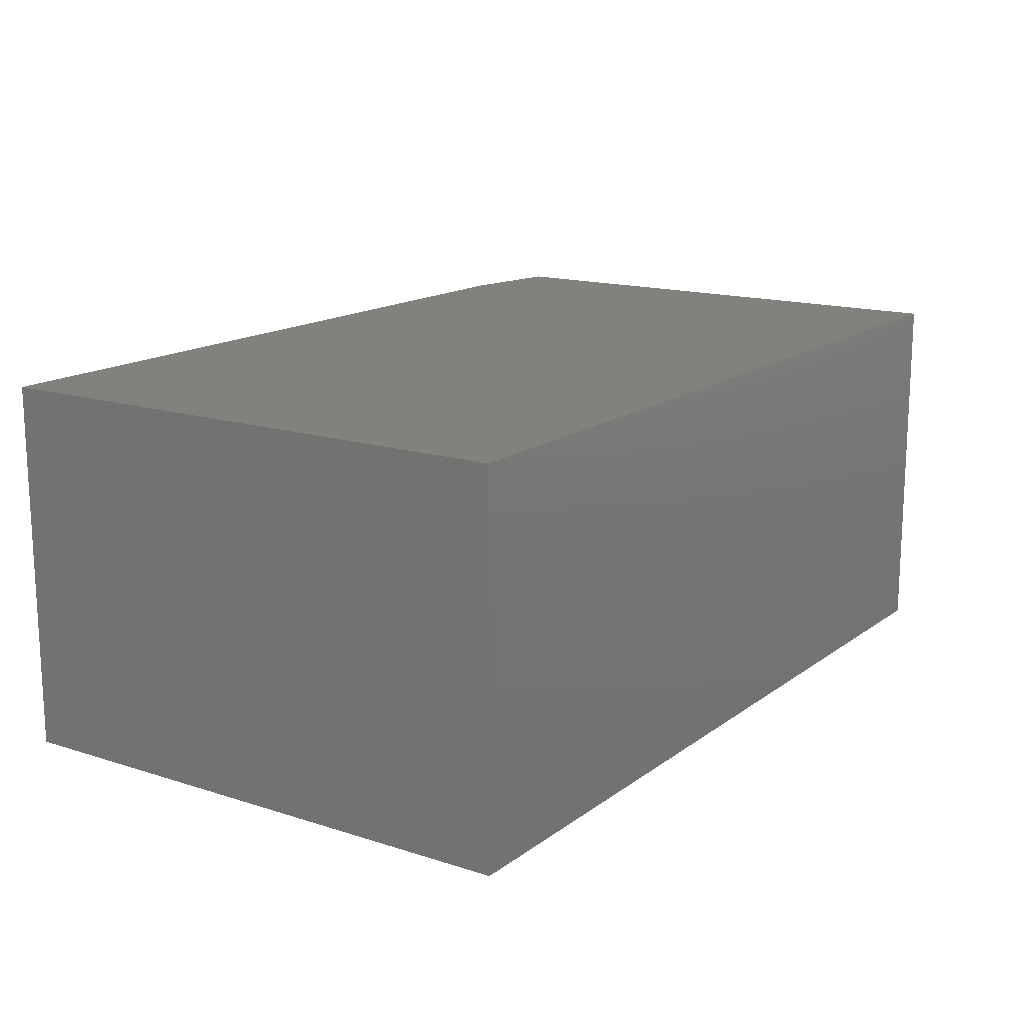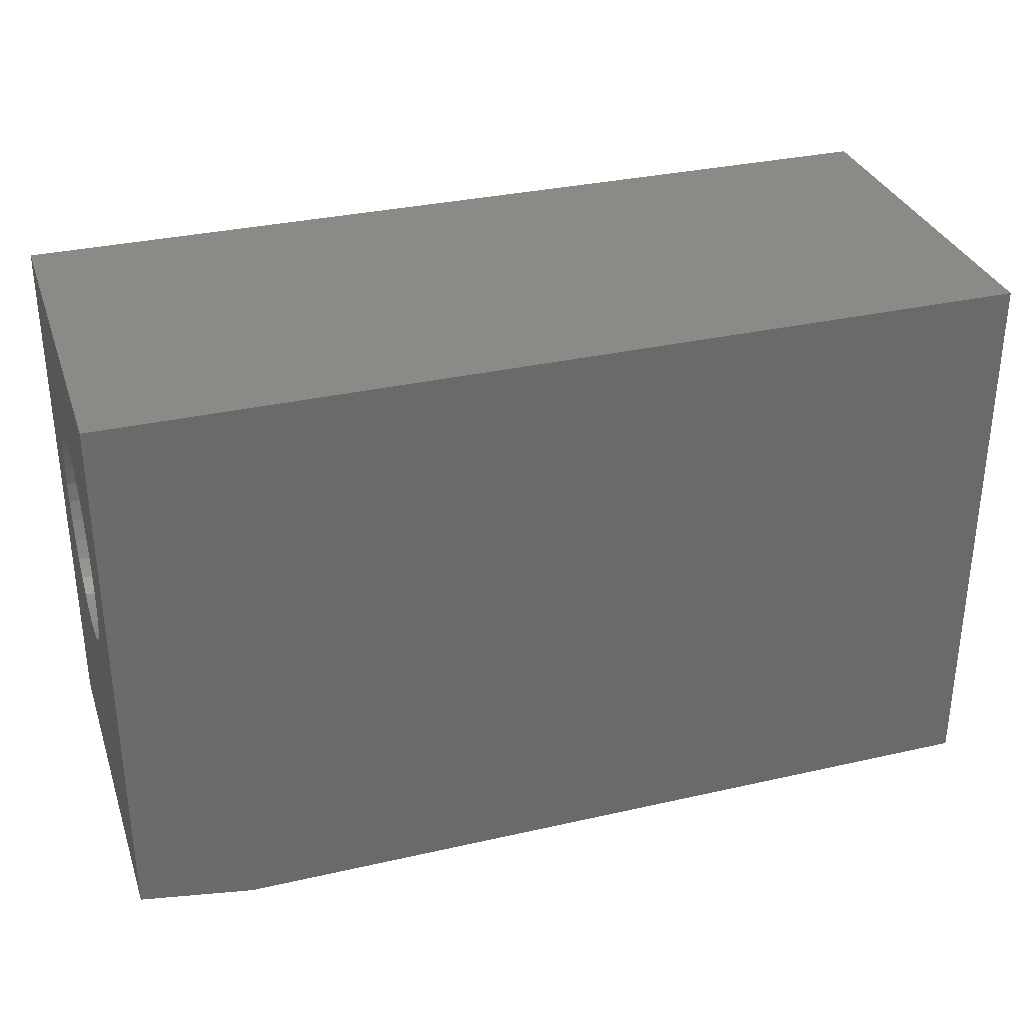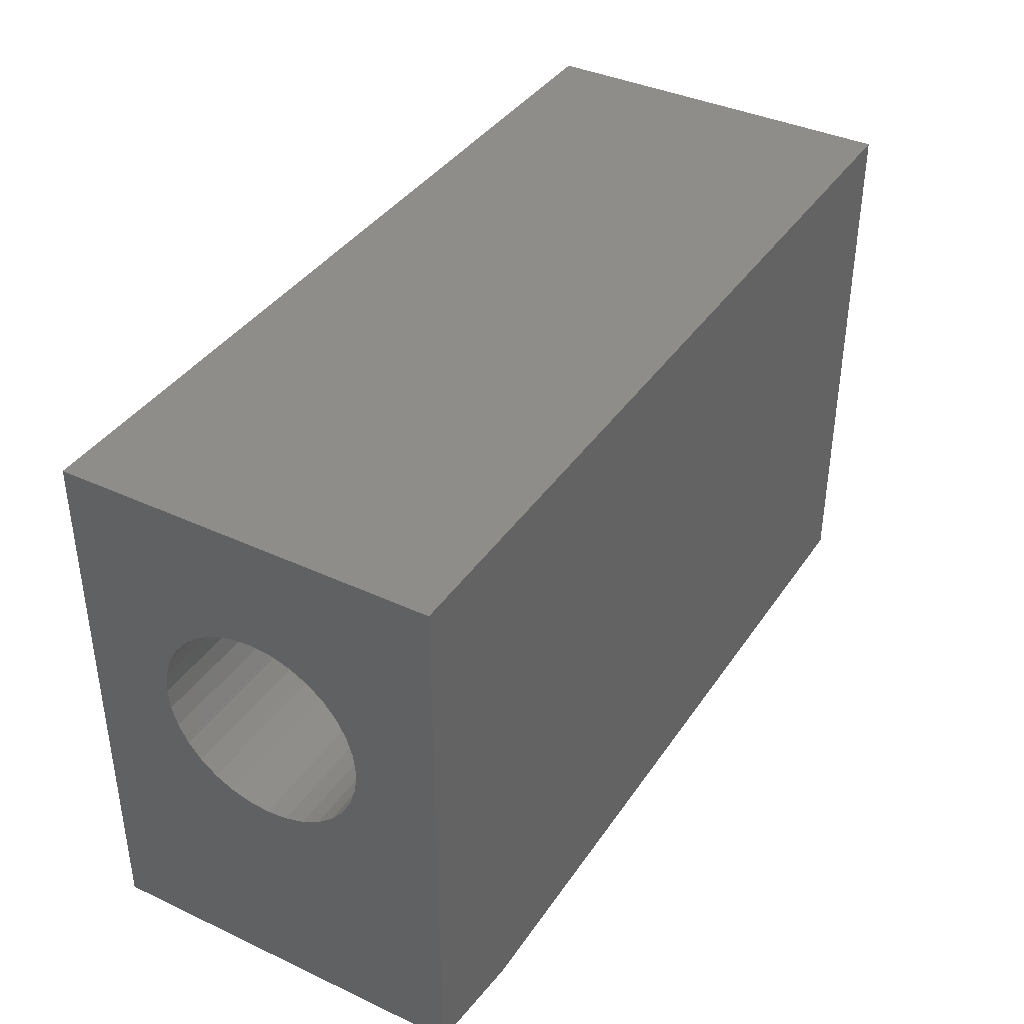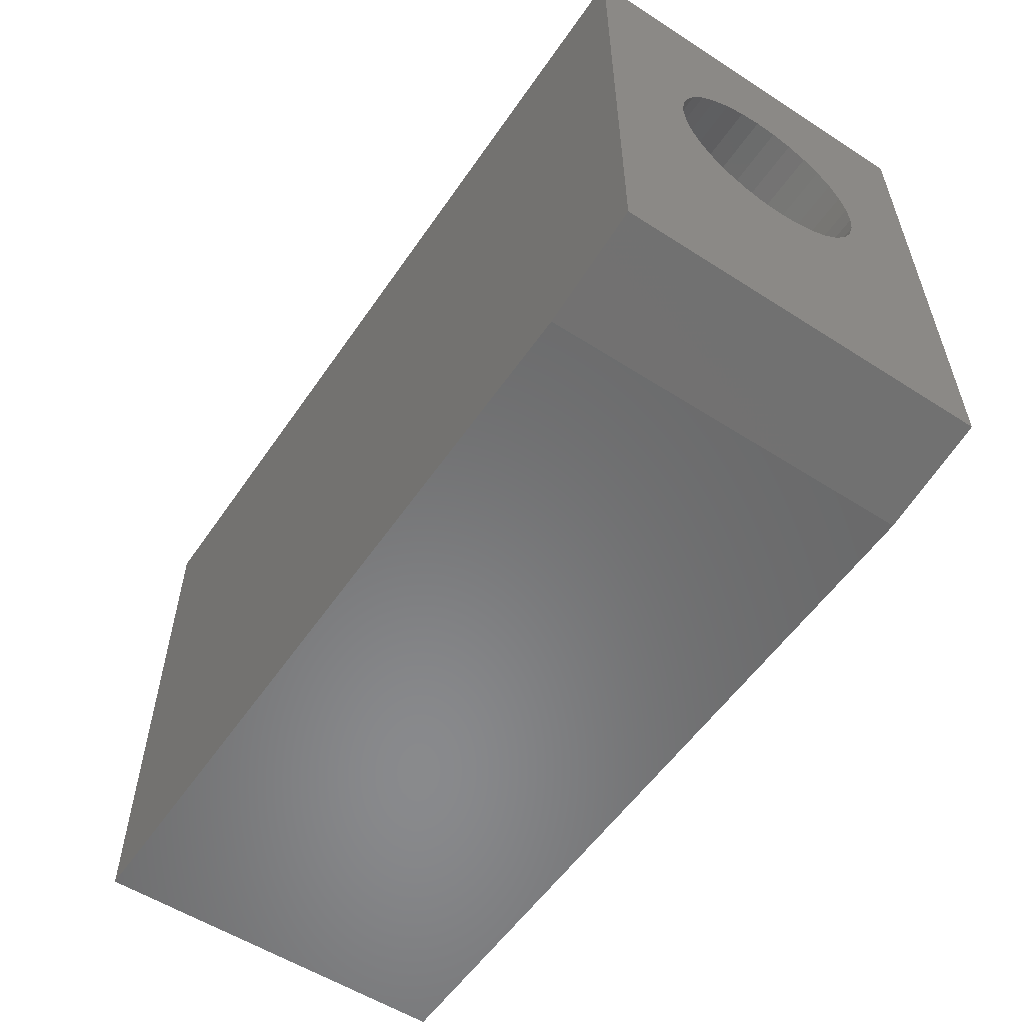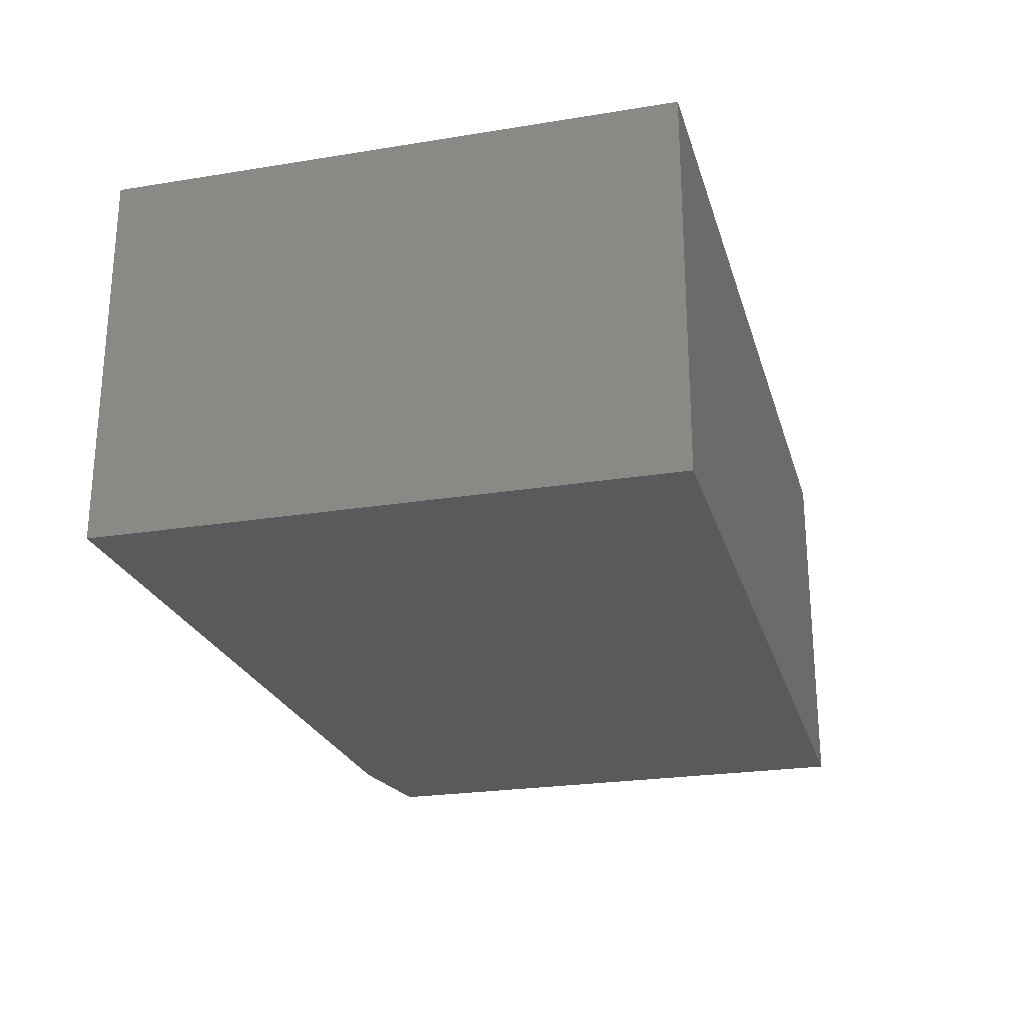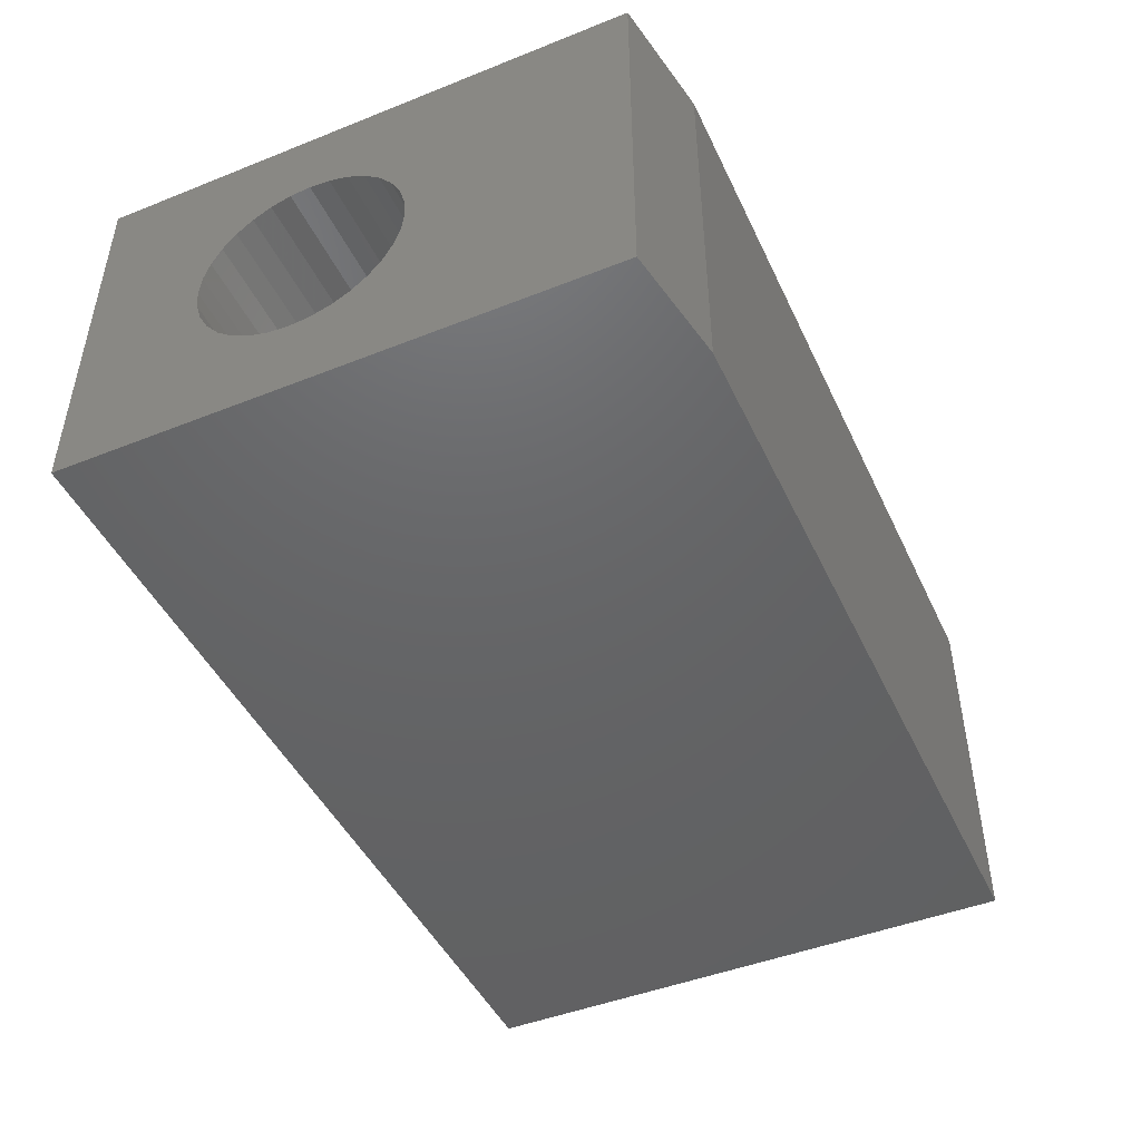
<metadata>
{"format":"stl","ext":"stl","renderer":"f3d","projection":"perspective","resolution":1024,"background":"white","views":[{"elev":15.4,"azim":-56.0,"up":"+Y"},{"elev":32.4,"azim":162.4,"up":"+Z"},{"elev":38.6,"azim":120.4,"up":"+Z"},{"elev":-55.8,"azim":56.0,"up":"+Z"},{"elev":-24.0,"azim":-74.9,"up":"+Y"},{"elev":-46.2,"azim":114.4,"up":"+Y"}]}
</metadata>
<code>
# stl→obj: 74 verts, 144 faces
v 0.75 -0.3125 0.4658
v 0.75 -0.3125 0.01562
v 0.75 -0.2405 0.2643
v 0.75 -0.2422 0.2812
v 0.75 -0.2405 0.2982
v 0.75 -0.2356 0.3145
v 0.75 -0.2276 0.3295
v 0.75 -0.2168 0.3427
v 0.75 -0.2036 0.3535
v 0.75 -0.1886 0.3615
v 0.75 -0.1723 0.3664
v 0.75 -0.1553 0.3681
v 0.75 0 0.4658
v 0.75 0 0.01562
v 0.75 -0.07017 0.2643
v 0.75 -0.07511 0.248
v 0.75 -0.08314 0.233
v 0.75 -0.09394 0.2198
v 0.75 -0.1071 0.209
v 0.75 -0.1221 0.201
v 0.75 -0.1384 0.1961
v 0.75 -0.1553 0.1944
v 0.75 -0.1384 0.3664
v 0.75 -0.1221 0.3615
v 0.75 -0.1071 0.3535
v 0.75 -0.09394 0.3427
v 0.75 -0.08314 0.3295
v 0.75 -0.07511 0.3145
v 0.75 -0.07017 0.2982
v 0.75 -0.0685 0.2812
v 0.75 -0.1723 0.1961
v 0.75 -0.1886 0.201
v 0.75 -0.2036 0.209
v 0.75 -0.2168 0.2198
v 0.75 -0.2276 0.233
v 0.75 -0.2356 0.248
v 0.125 -0.1553 0.1944
v 0.125 -0.1384 0.1961
v 0.125 -0.1221 0.201
v 0.125 -0.1071 0.209
v 0.125 -0.09394 0.2198
v 0.125 -0.08314 0.233
v 0.125 -0.07511 0.248
v 0.125 -0.07017 0.2643
v 0.125 -0.0685 0.2812
v 0.125 -0.1723 0.1961
v 0.125 -0.1886 0.201
v 0.125 -0.2036 0.209
v 0.125 -0.2168 0.2198
v 0.125 -0.2276 0.233
v 0.125 -0.2356 0.248
v 0.125 -0.2405 0.2643
v 0.125 -0.2422 0.2812
v 0.125 -0.1553 0.3681
v 0.125 -0.1723 0.3664
v 0.125 -0.1886 0.3615
v 0.125 -0.2036 0.3535
v 0.125 -0.2168 0.3427
v 0.125 -0.2276 0.3295
v 0.125 -0.2356 0.3145
v 0.125 -0.2405 0.2982
v 0.125 -0.1384 0.3664
v 0.125 -0.1221 0.3615
v 0.125 -0.1071 0.3535
v 0.125 -0.09394 0.3427
v 0.125 -0.08314 0.3295
v 0.125 -0.07511 0.3145
v 0.125 -0.07017 0.2982
v 2.852e-17 -0.3125 0.4658
v 0 -0.3125 0
v 0.6562 -0.3125 -4.018e-17
v 0.6562 0 -4.018e-17
v 0 0 0
v 2.852e-17 0 0.4658
f 1 2 3
f 1 3 4
f 1 4 5
f 1 5 6
f 1 6 7
f 1 7 8
f 1 8 9
f 1 9 10
f 1 10 11
f 1 11 12
f 1 12 13
f 14 15 16
f 14 16 17
f 14 17 18
f 14 18 19
f 14 19 20
f 14 20 21
f 14 21 22
f 14 22 2
f 13 12 23
f 13 23 24
f 13 24 25
f 13 25 26
f 13 26 27
f 13 27 28
f 13 28 29
f 13 29 30
f 13 30 15
f 13 15 14
f 2 22 31
f 2 31 32
f 2 32 33
f 2 33 34
f 2 34 35
f 2 35 36
f 2 36 3
f 37 21 38
f 38 21 20
f 38 20 39
f 39 20 19
f 39 19 40
f 40 19 18
f 40 18 41
f 41 18 17
f 41 17 42
f 42 17 16
f 42 16 43
f 43 16 15
f 43 15 44
f 44 15 30
f 44 30 45
f 21 37 22
f 22 37 46
f 22 46 31
f 31 46 47
f 31 47 32
f 32 47 48
f 32 48 33
f 33 48 49
f 33 49 34
f 34 49 50
f 34 50 35
f 35 50 51
f 35 51 36
f 36 51 52
f 36 52 3
f 3 52 53
f 3 53 4
f 54 11 55
f 55 11 10
f 55 10 56
f 56 10 9
f 56 9 57
f 57 9 8
f 57 8 58
f 58 8 7
f 58 7 59
f 59 7 6
f 59 6 60
f 60 6 5
f 60 5 61
f 61 5 4
f 61 4 53
f 11 54 12
f 12 54 62
f 12 62 23
f 23 62 63
f 23 63 24
f 24 63 64
f 24 64 25
f 25 64 65
f 25 65 26
f 26 65 66
f 26 66 27
f 27 66 67
f 27 67 28
f 28 67 68
f 28 68 29
f 29 68 45
f 29 45 30
f 55 62 54
f 62 55 56
f 62 56 63
f 63 56 57
f 63 57 64
f 64 57 58
f 64 58 65
f 41 48 40
f 40 48 47
f 40 47 39
f 39 47 46
f 39 46 38
f 38 46 37
f 65 58 66
f 66 58 59
f 66 59 67
f 67 59 60
f 67 60 68
f 68 60 61
f 68 61 45
f 45 61 53
f 45 53 44
f 44 53 52
f 44 52 43
f 43 52 51
f 43 51 42
f 42 51 50
f 42 50 41
f 41 50 49
f 41 49 48
f 1 69 2
f 2 69 70
f 2 70 71
f 72 73 14
f 14 73 74
f 14 74 13
f 70 73 71
f 71 73 72
f 71 72 2
f 2 72 14
f 69 74 70
f 70 74 73
f 1 13 69
f 69 13 74

</code>
